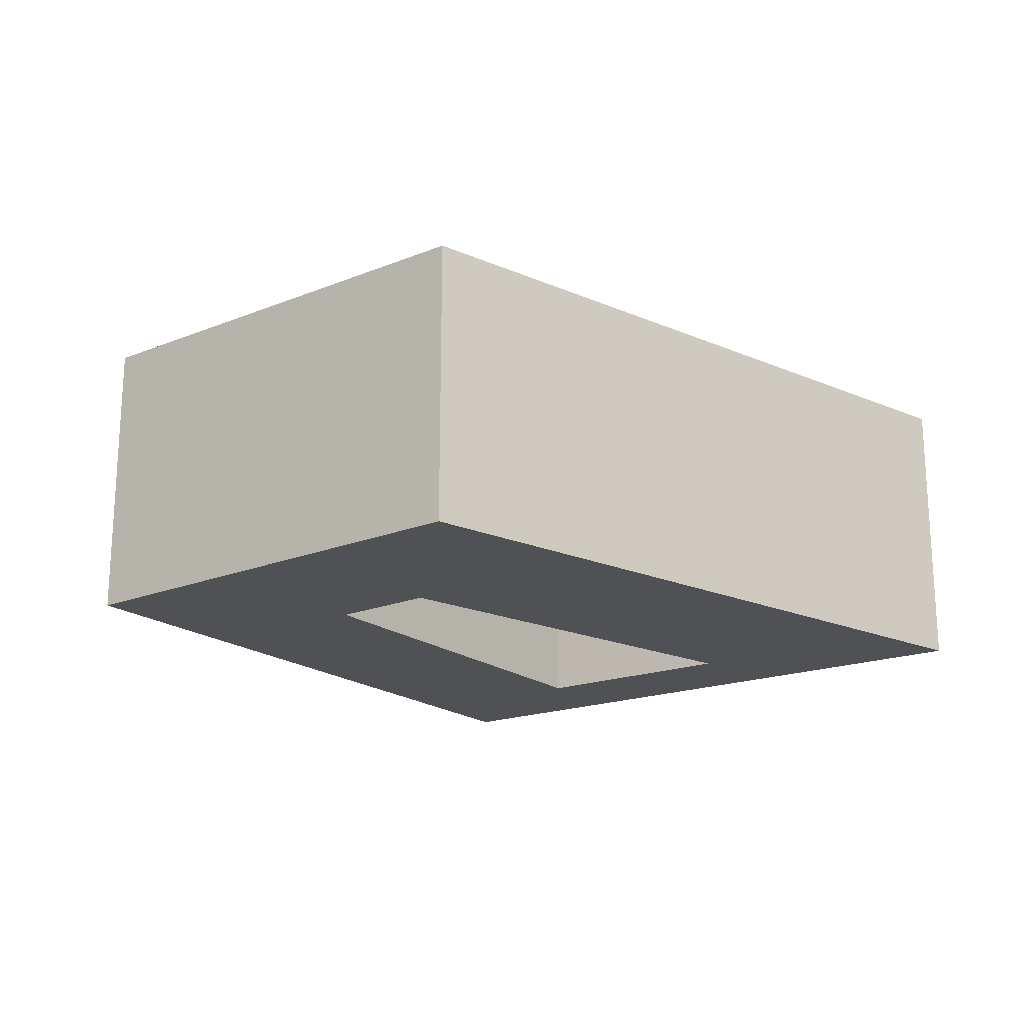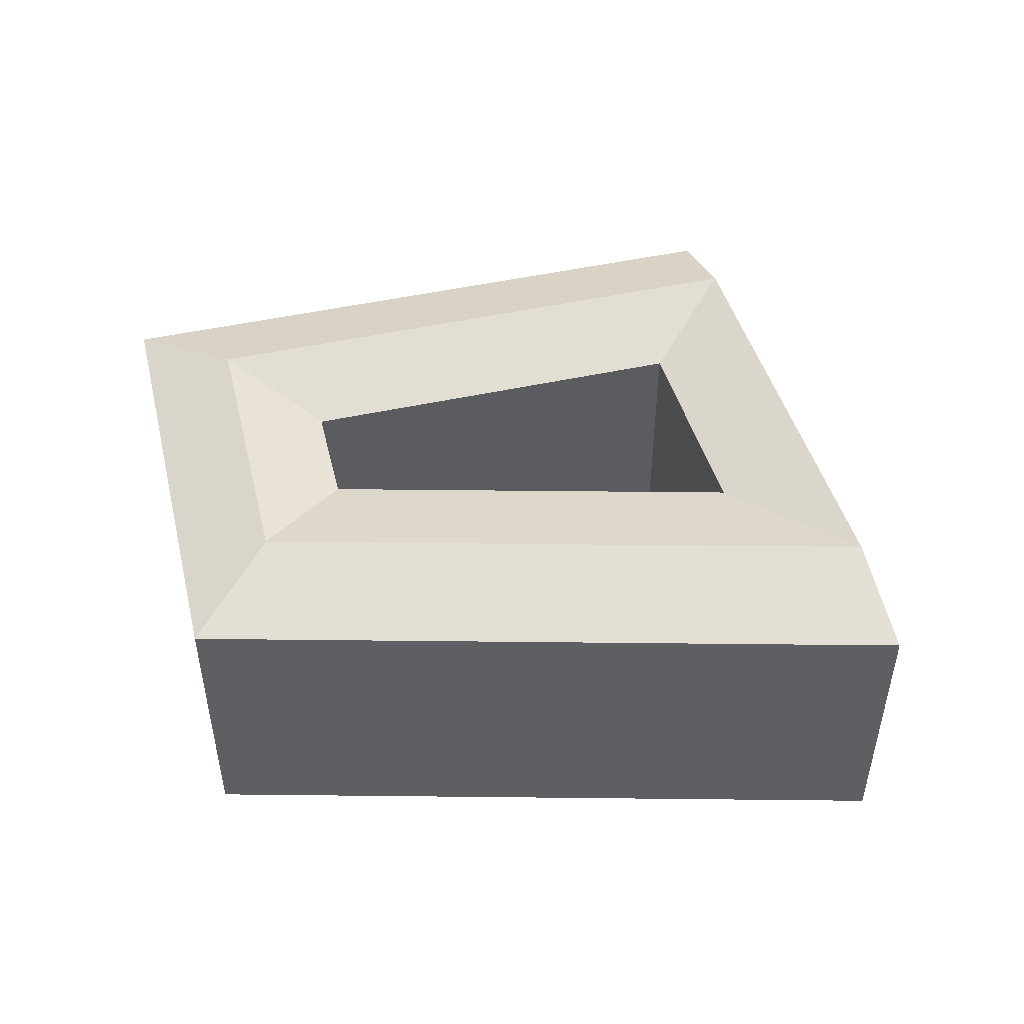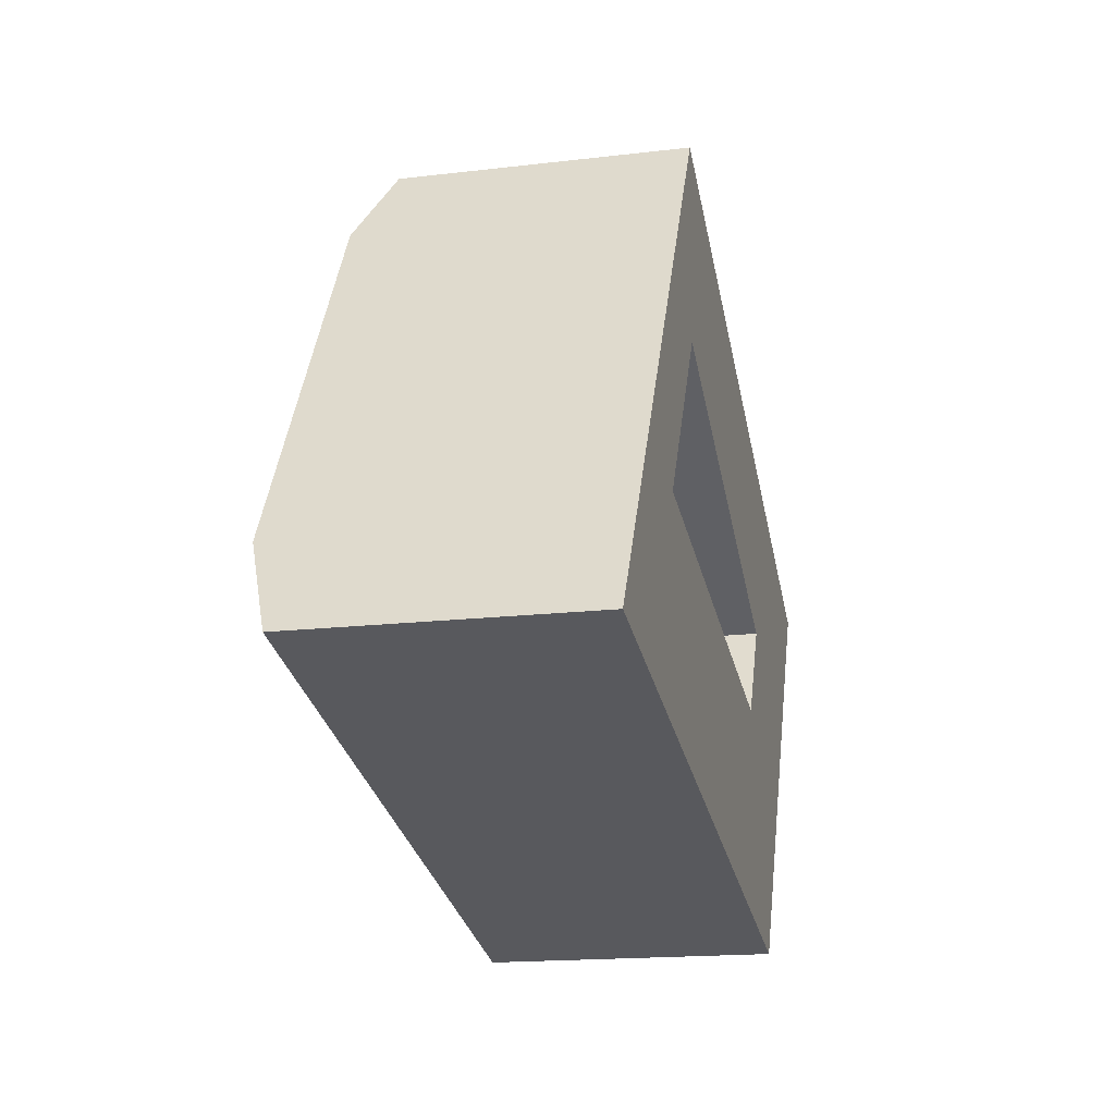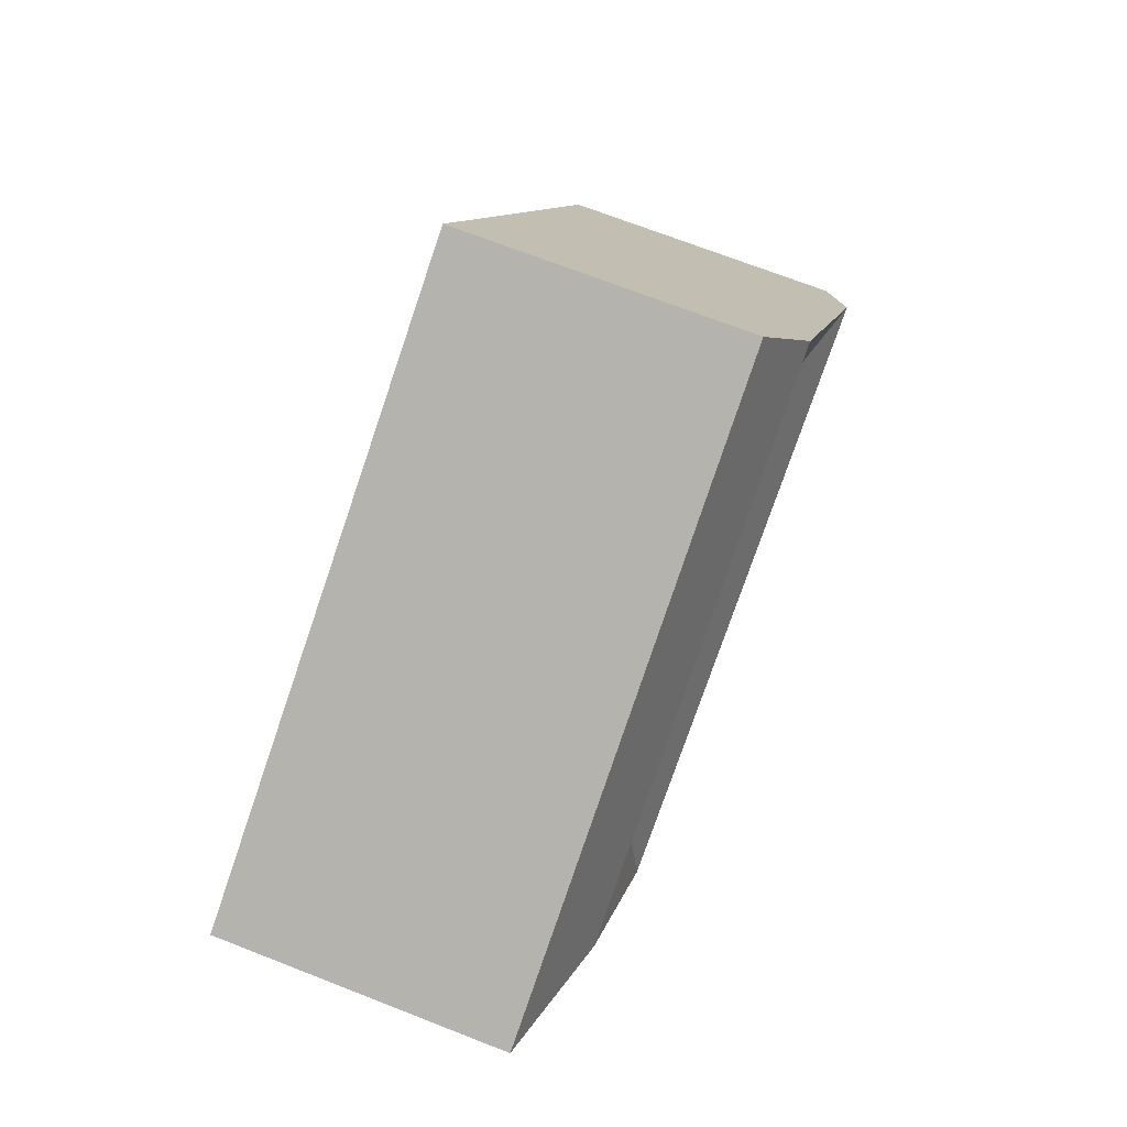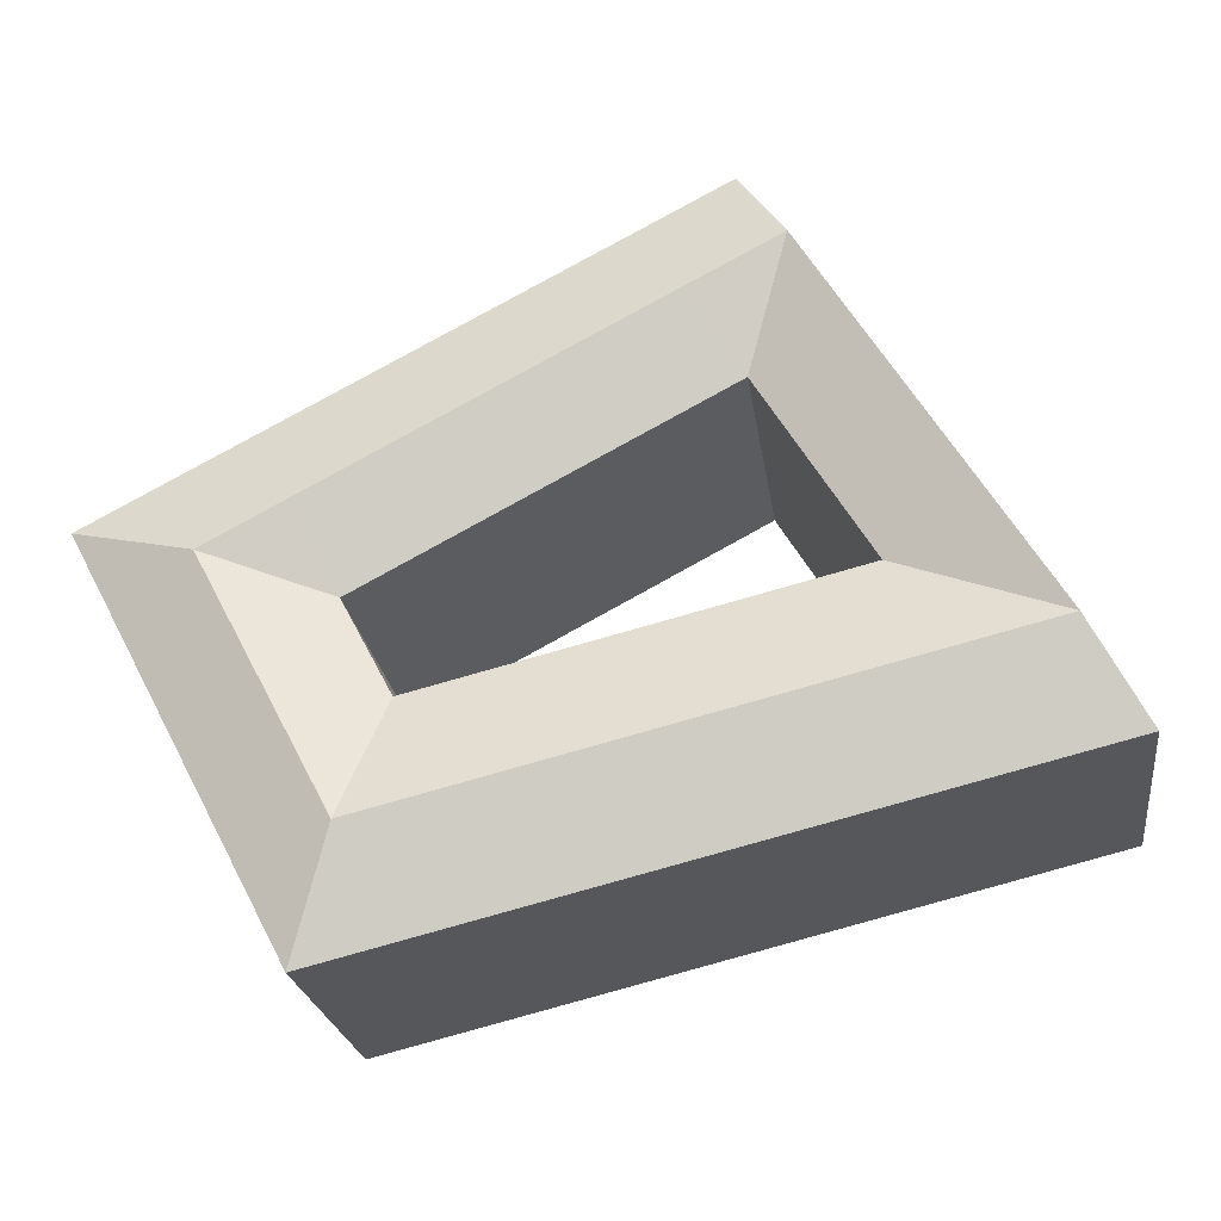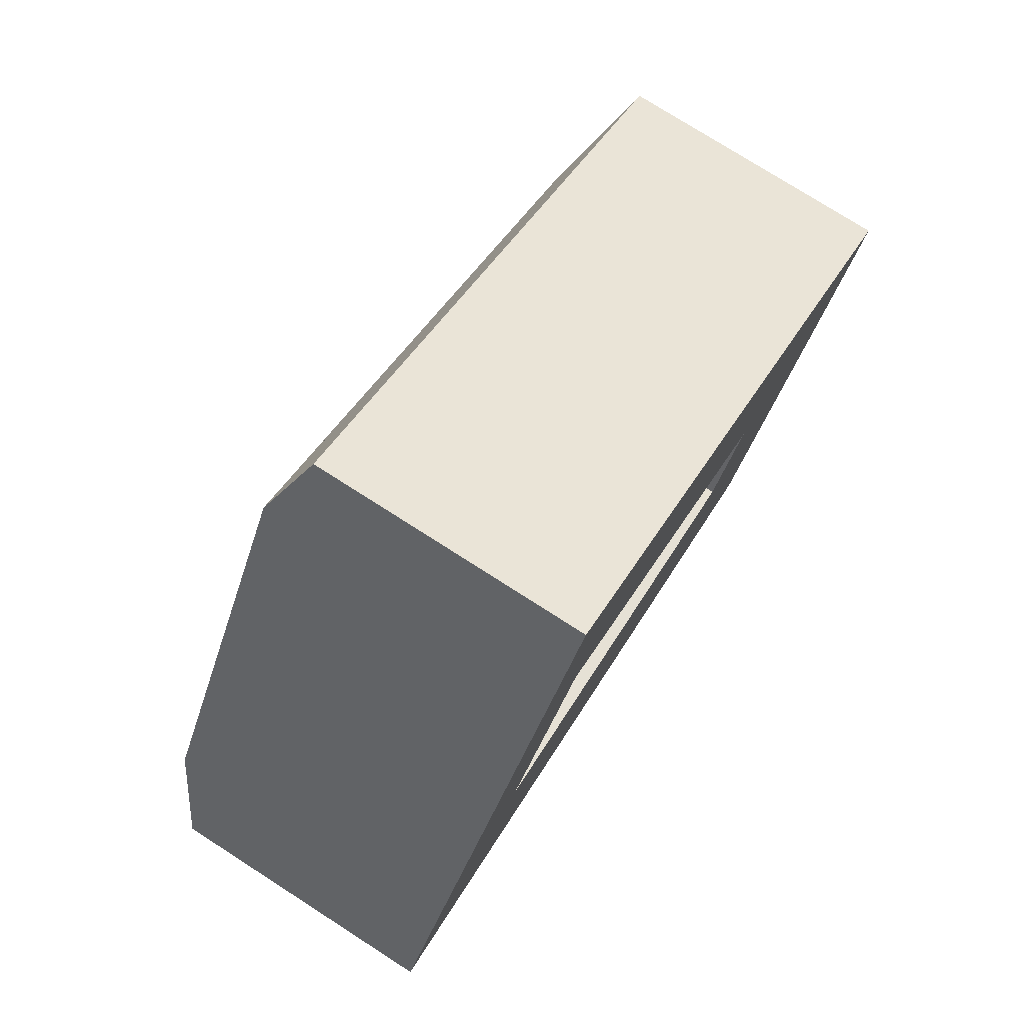
<metadata>
{"format":"obj","ext":"obj","renderer":"f3d","projection":"perspective","resolution":1024,"background":"white","views":[{"elev":-19.5,"azim":154.7,"up":"+Y"},{"elev":48.7,"azim":-165.7,"up":"+Y"},{"elev":-16.9,"azim":-76.5,"up":"+Z"},{"elev":70.7,"azim":111.3,"up":"+Z"},{"elev":-23.6,"azim":-172.1,"up":"+Z"},{"elev":76.6,"azim":-57.4,"up":"+Z"}]}
</metadata>
<code>
v  36.84 20.68 -2.027
v  40.06 18.57 4.088
v  42.63 20.68 -3.429
v  33.61 18.57 -8.142
v  45.19 18.57 -10.95
v  45.85 20.68 2.686
v  51.64 18.57 1.283
v  10.04 20.68 4.465
v  6.421 18.57 -1.556
v  13.65 18.57 10.48
v  3.616 20.68 6.02
v  0.0003964 18.57 -0.0005874
v  7.231 20.68 12.04
v  43.22 18.57 10.08
v  48.32 20.68 7.368
v  53.42 18.57 4.66
v  15.03 20.68 25.03
v  20.61 18.57 22.07
v  51.04 20.68 12.52
v  58.86 18.57 14.96
v  45.94 20.68 15.23
v  48.65 18.57 20.38
v  26.62 18.57 32.08
v  45.94 20.68 15.23
v  23.61 20.68 27.08
v  48.65 18.57 20.38
v  43.22 18.57 10.08
v  20.61 18.57 22.07
v  23.61 20.68 27.08
v  21.04 18.57 35.04
v  26.62 18.57 32.08
v  18.04 20.68 30.04
v  45.19 6.702e-16 -10.95
v  40.06 -2.504e-16 4.089
v  33.61 4.985e-16 -8.141
v  51.64 -7.861e-17 1.284
v  13.65 -6.42e-16 10.49
v  6.42 9.522e-17 -1.555
v  7.23 -7.373e-16 12.04
v  0 0 0
v  53.42 -2.854e-16 4.66
v  43.22 -6.17e-16 10.08
v  15.03 -1.533e-15 25.04
v  20.61 -1.352e-15 22.08
v  58.86 -9.163e-16 14.96
v  48.65 -1.248e-15 20.38
v  26.62 -1.964e-15 32.08
v  21.04 -2.145e-15 35.04
g defaultobject
f 1 2 3
f 3 4 1
f 4 3 5
f 5 6 7
f 6 5 3
f 3 2 6
f 4 8 1
f 8 4 9
f 1 10 2
f 10 1 8
f 9 11 8
f 11 9 12
f 11 10 8
f 11 13 10
f 6 14 15
f 14 6 2
f 7 15 16
f 15 7 6
f 10 17 18
f 17 10 13
f 15 14 19
f 19 16 15
f 16 19 20
f 20 21 22
f 21 20 19
f 19 14 21
f 23 24 25
f 24 23 26
f 25 27 28
f 27 25 24
f 29 30 31
f 30 29 32
f 32 18 17
f 32 29 18
f 33 34 35
f 34 33 36
f 35 37 38
f 37 35 34
f 38 39 40
f 39 38 37
f 34 41 42
f 41 34 36
f 37 43 39
f 43 37 44
f 45 42 41
f 42 45 46
f 46 44 42
f 44 46 47
f 48 44 47
f 44 48 43
f 45 22 46
f 22 45 20
f 46 23 47
f 23 46 26
f 28 42 44
f 42 28 27
f 47 30 48
f 30 47 31
f 30 43 48
f 43 30 17
f 17 30 32
f 4 33 35
f 33 4 5
f 33 7 36
f 7 33 5
f 9 35 38
f 35 9 4
f 34 10 37
f 10 34 2
f 13 40 39
f 40 13 12
f 12 13 11
f 12 38 40
f 38 12 9
f 14 34 42
f 34 14 2
f 36 16 41
f 16 36 7
f 17 39 43
f 39 17 13
f 37 18 44
f 18 37 10
f 41 20 45
f 20 41 16

</code>
